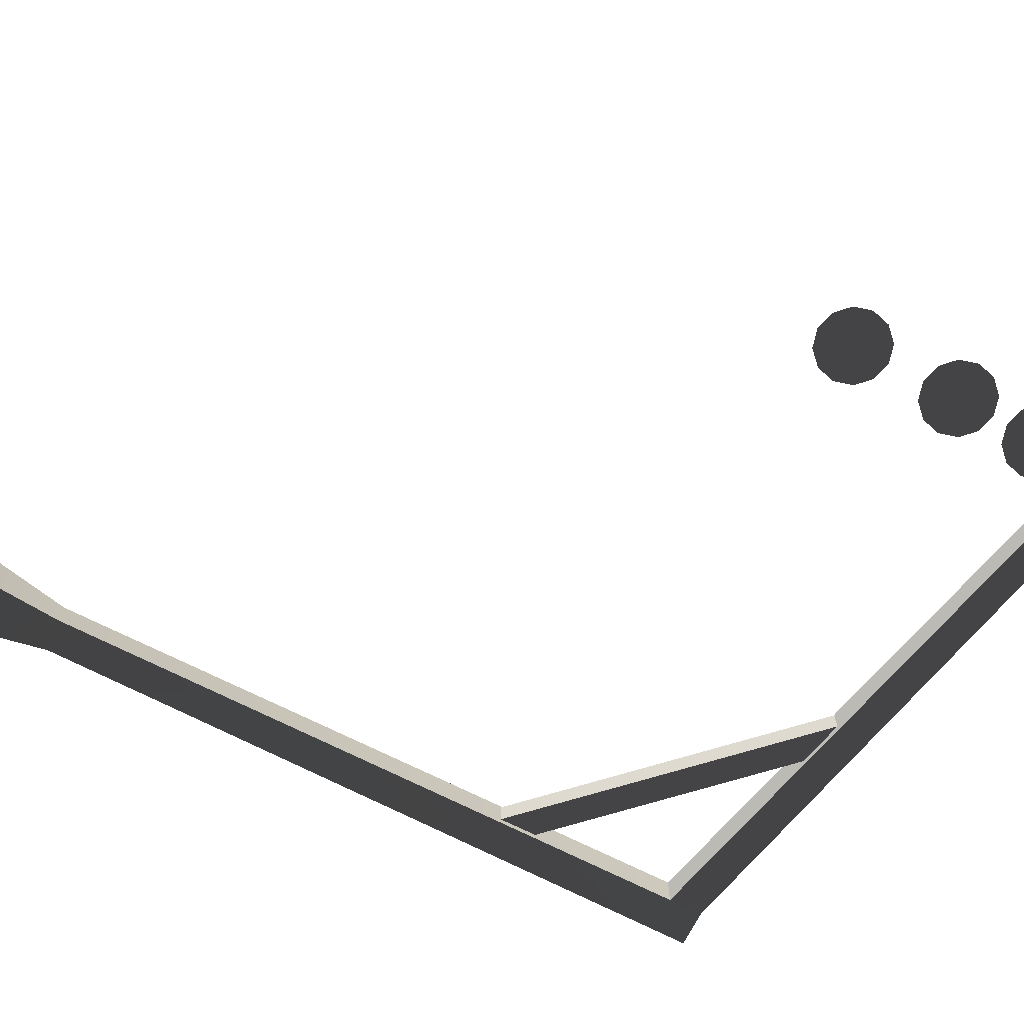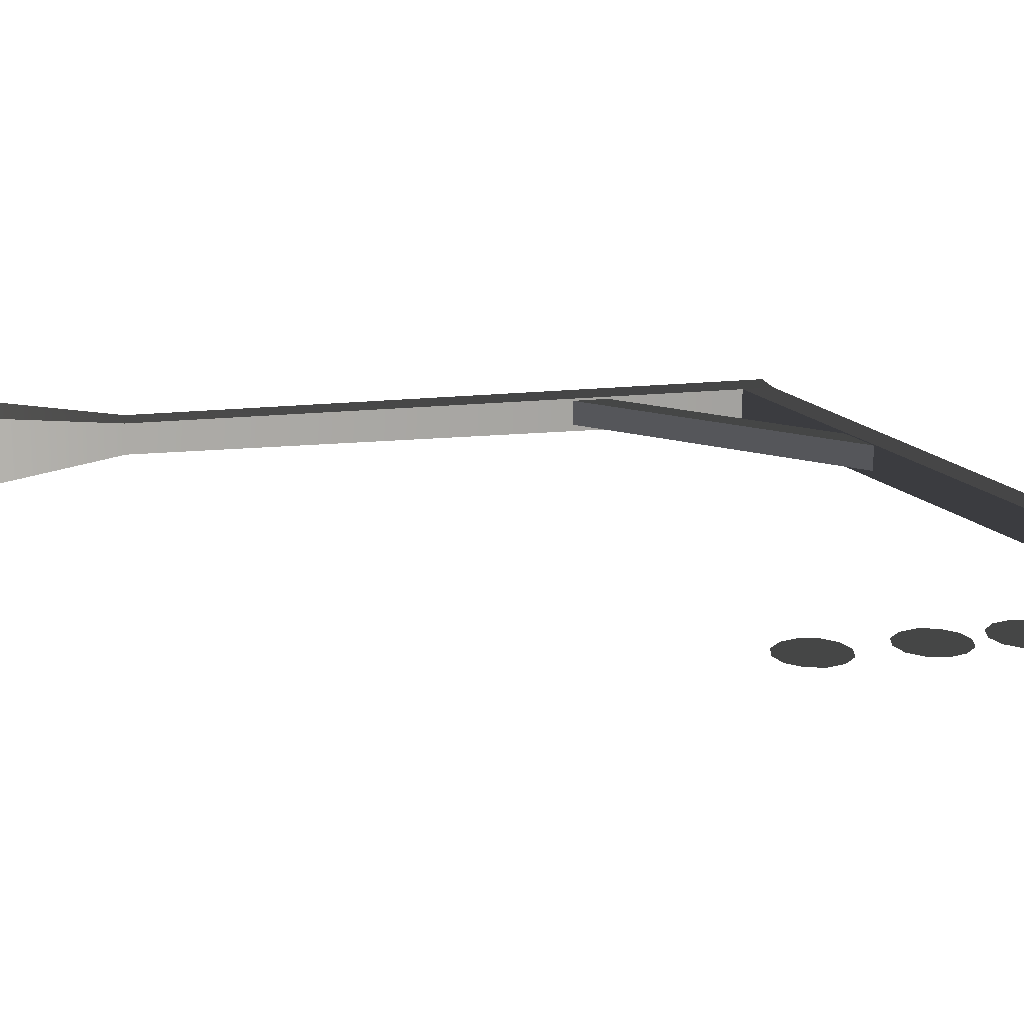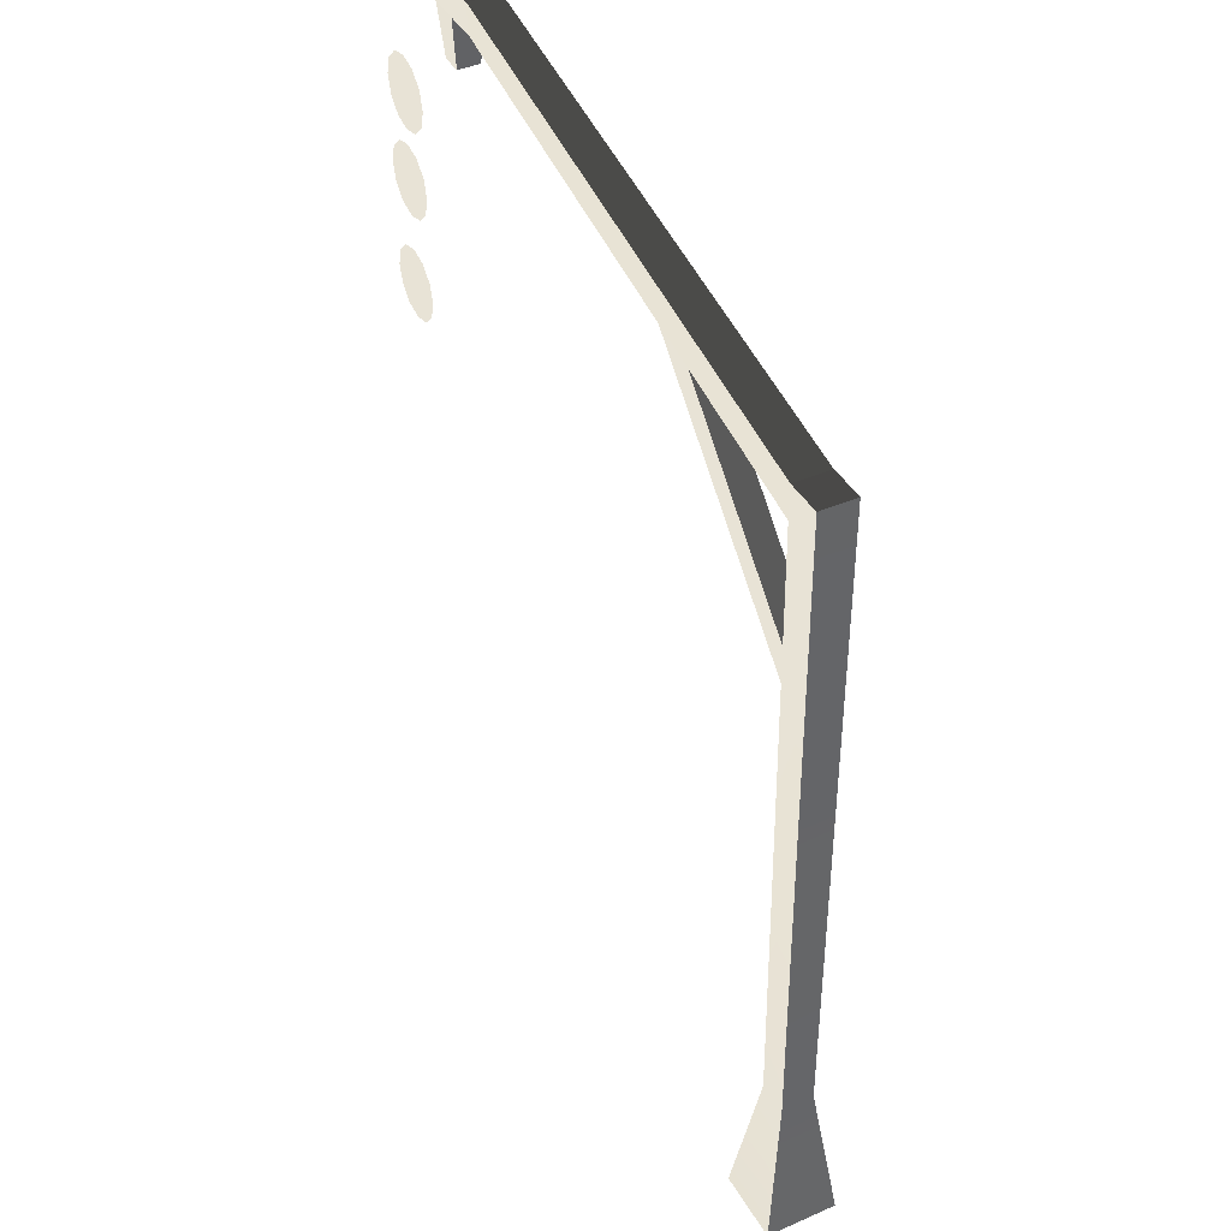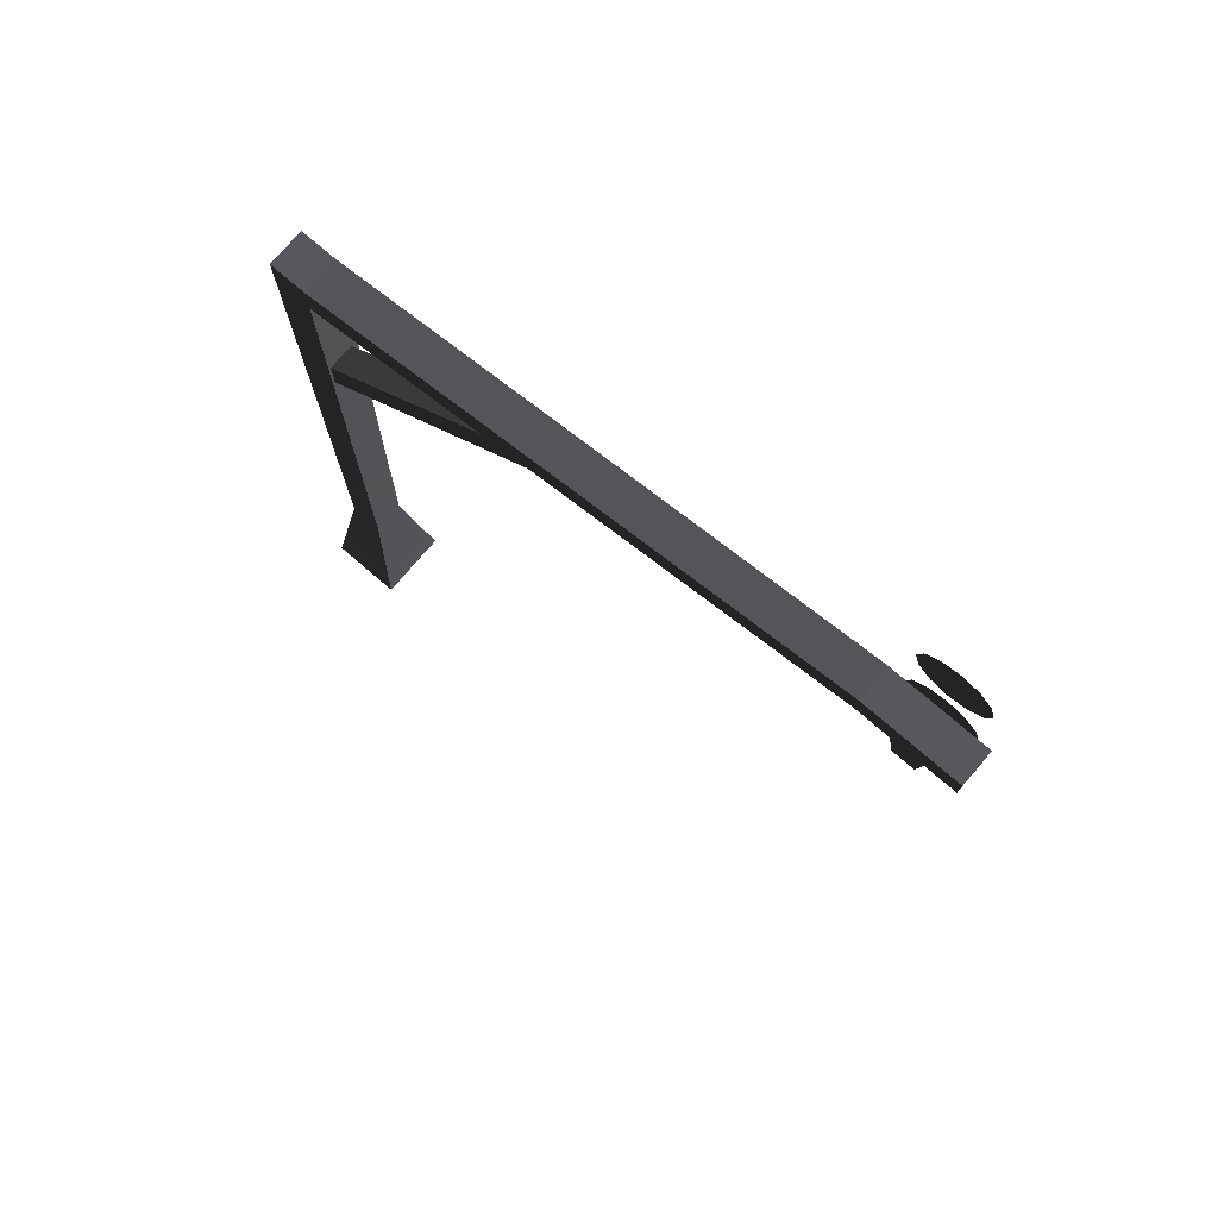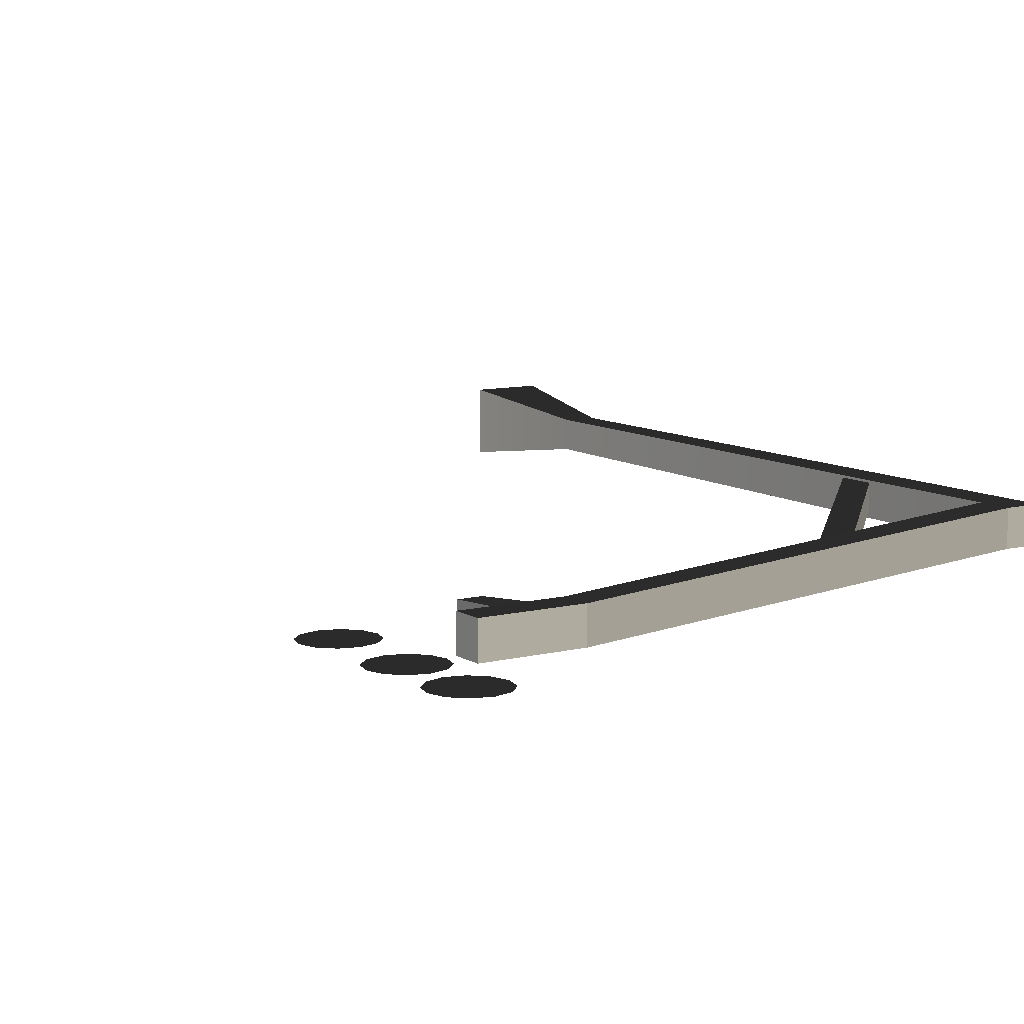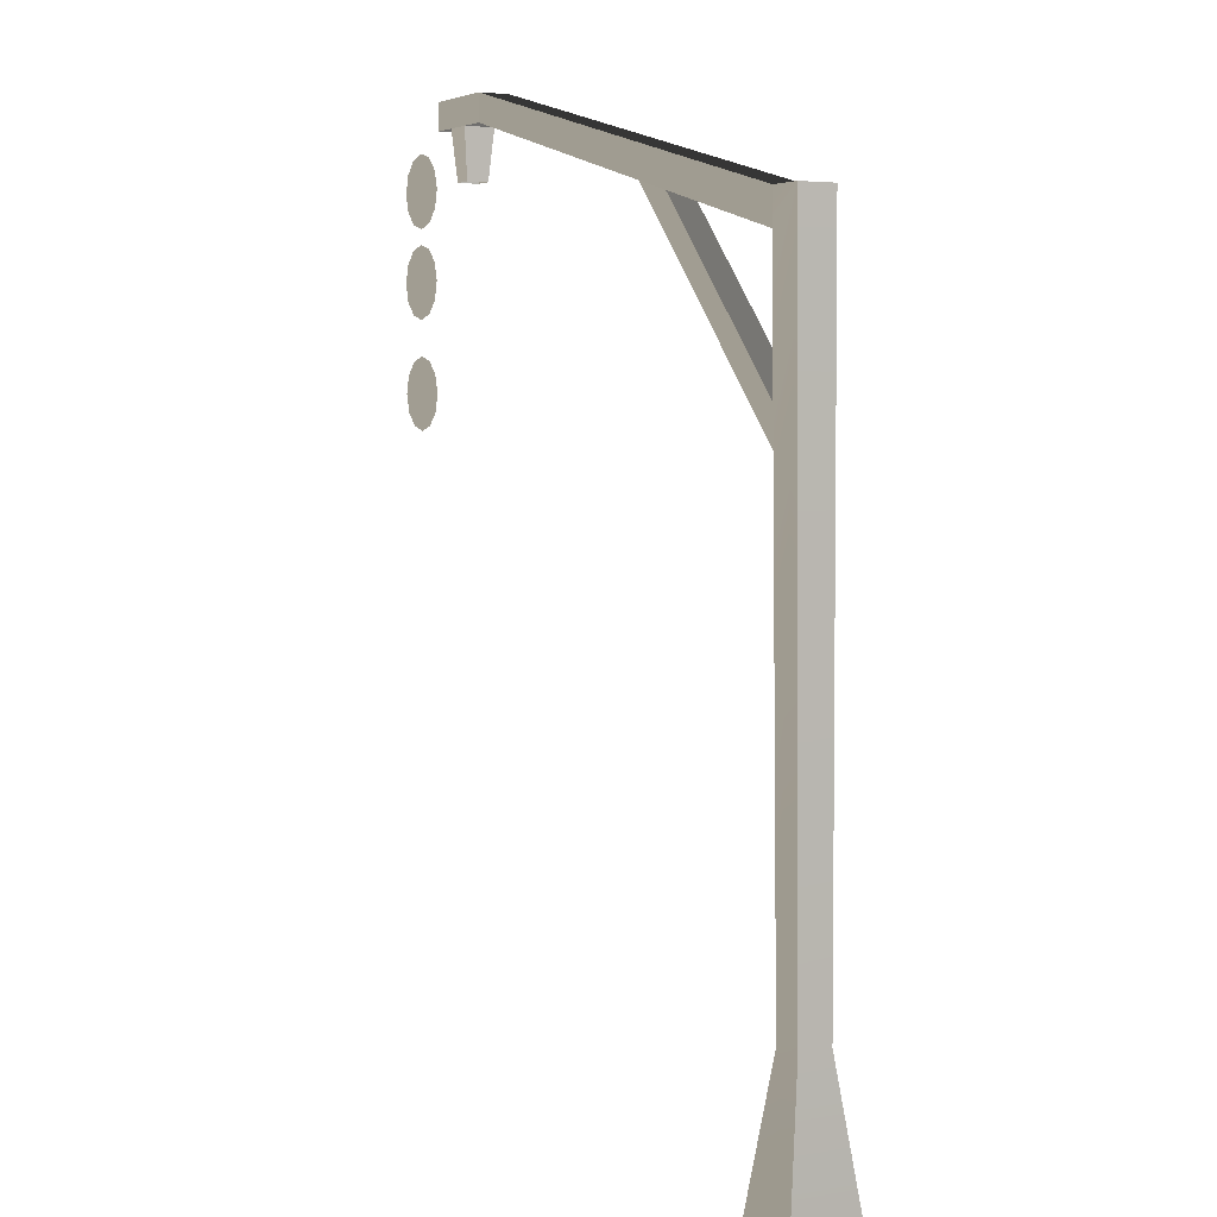
<metadata>
{"format":"obj","ext":"obj","renderer":"f3d","projection":"perspective","resolution":1024,"background":"white","views":[{"elev":-70.7,"azim":-116.9,"up":"+Y"},{"elev":17.3,"azim":-103.2,"up":"+Y"},{"elev":41.4,"azim":62.2,"up":"+Z"},{"elev":76.4,"azim":-139.4,"up":"+Z"},{"elev":9.6,"azim":-33.1,"up":"+Y"},{"elev":4.6,"azim":61.6,"up":"+Z"}]}
</metadata>
<code>
v -0.05419 -0.05628 2.363
v 0.05839 0.05629 2.363
v 0.05839 -0.05628 2.363
v -0.05419 0.05629 2.363
v 0.1162 -0.09871 -0.2144
v -0.04594 -0.03813 0.2423
v 0.05475 -0.03813 0.2505
v -0.1071 -0.09871 -0.2144
v 0.1162 0.1246 -0.2144
v 0.05475 -0.03813 0.2505
v 0.05475 0.06256 0.2505
v 0.1162 -0.09871 -0.2144
v 0.1162 0.1246 -0.2144
v -0.04594 0.06256 0.2423
v -0.1071 0.1246 -0.2144
v 0.05475 0.06256 0.2505
v -0.1071 -0.09871 -0.2144
v -0.04594 0.06256 0.2423
v -0.04594 -0.03813 0.2423
v -0.1071 0.1246 -0.2144
v -1.995 -0.04999 2.756
v -1.995 0.05001 2.667
v -1.995 0.05001 2.756
v -1.995 -0.04999 2.667
v -0.05419 -0.05628 2.363
v -1.71 0.05001 2.756
v -0.05419 0.05629 2.363
v -1.71 -0.04999 2.756
v -0.05419 0.05629 2.363
v -1.71 0.05001 2.667
v -0.05419 0.05629 2.257
v -1.71 0.05001 2.756
v -0.05419 0.05629 2.257
v -1.71 -0.04999 2.667
v -0.05419 -0.05628 2.257
v -1.71 0.05001 2.667
v -0.05419 -0.05628 2.257
v -1.71 -0.04999 2.756
v -0.05419 -0.05628 2.363
v -1.71 -0.04999 2.667
v -1.71 -0.04999 2.756
v -1.995 0.05001 2.756
v -1.71 0.05001 2.756
v -1.995 -0.04999 2.756
v -1.71 0.05001 2.756
v -1.809 0.05001 2.667
v -1.71 0.05001 2.667
v -1.904 0.05001 2.667
v -1.995 0.05001 2.667
v -1.995 0.05001 2.756
v -1.71 -0.04999 2.667
v -1.995 -0.04999 2.756
v -1.71 -0.04999 2.756
v -1.809 -0.04999 2.667
v -1.904 -0.04999 2.667
v -1.995 -0.04999 2.667
v 0.05839 -0.05628 2.363
v -0.05419 -0.05628 2.257
v -0.05419 -0.05628 2.363
v -0.04594 -0.03813 0.2423
v 0.05475 -0.03813 0.2505
v 0.05839 0.05629 2.363
v 0.05475 -0.03813 0.2505
v 0.05839 -0.05628 2.363
v 0.05475 0.06256 0.2505
v -0.05419 0.05629 2.257
v 0.05839 0.05629 2.363
v -0.05419 0.05629 2.363
v 0.05475 0.06256 0.2505
v -0.04594 0.06256 0.2423
v -0.05419 -0.05628 2.257
v -0.04594 0.06256 0.2423
v -0.05419 0.05629 2.257
v -0.04594 -0.03813 0.2423
v -1.995 -0.04999 2.667
v -1.904 0.05001 2.667
v -1.995 0.05001 2.667
v -1.904 -0.04999 2.667
v -1.71 0.05001 2.667
v -1.809 -0.04999 2.667
v -1.71 -0.04999 2.667
v -1.809 0.05001 2.667
v -1.904 0.05001 2.667
v -1.823 0.03532 2.503
v -1.809 0.05001 2.667
v -1.89 0.03532 2.503
v -1.809 0.05001 2.667
v -1.823 -0.03531 2.503
v -1.809 -0.04999 2.667
v -1.823 0.03532 2.503
v -1.809 -0.04999 2.667
v -1.89 -0.03531 2.503
v -1.904 -0.04999 2.667
v -1.823 -0.03531 2.503
v -1.904 -0.04999 2.667
v -1.89 0.03532 2.503
v -1.904 0.05001 2.667
v -1.89 -0.03531 2.503
v -1.744 -0.1804 1.919
v -1.841 -0.1804 1.975
v -1.785 -0.1804 1.96
v -1.744 -0.1804 1.807
v -1.938 -0.1804 1.807
v -1.938 -0.1804 1.919
v -1.897 -0.1804 1.96
v -1.953 -0.1804 1.863
v -1.841 -0.1804 1.751
v -1.897 -0.1804 1.766
v -1.785 -0.1804 1.766
v -1.729 -0.1804 1.863
v -1.745 -0.1804 2.253
v -1.842 -0.1804 2.309
v -1.786 -0.1804 2.294
v -1.745 -0.1804 2.141
v -1.939 -0.1804 2.141
v -1.939 -0.1804 2.253
v -1.898 -0.1804 2.294
v -1.954 -0.1804 2.197
v -1.842 -0.1804 2.085
v -1.898 -0.1804 2.1
v -1.786 -0.1804 2.1
v -1.729 -0.1804 2.197
v -1.74 -0.1804 2.523
v -1.837 -0.1804 2.579
v -1.781 -0.1804 2.564
v -1.74 -0.1804 2.411
v -1.934 -0.1804 2.411
v -1.934 -0.1804 2.523
v -1.893 -0.1804 2.564
v -1.95 -0.1804 2.467
v -1.837 -0.1804 2.355
v -1.893 -0.1804 2.37
v -1.781 -0.1804 2.37
v -1.725 -0.1804 2.467
v -0.02065 -0.02952 1.65
v 0.03701 0.05048 1.706
v -0.02065 0.05048 1.65
v 0.03701 -0.02952 1.706
v -0.7971 -0.02952 2.458
v -0.7395 0.05048 2.513
v -0.7395 -0.02952 2.513
v -0.7971 0.05048 2.458
v -0.02065 -0.02952 1.65
v -0.7395 -0.02952 2.513
v 0.03701 -0.02952 1.706
v -0.7971 -0.02952 2.458
v 0.03701 -0.02952 1.706
v -0.7395 0.05048 2.513
v 0.03701 0.05048 1.706
v -0.7395 -0.02952 2.513
v 0.03701 0.05048 1.706
v -0.7971 0.05048 2.458
v -0.02065 0.05048 1.65
v -0.7395 0.05048 2.513
v -0.02065 0.05048 1.65
v -0.7971 -0.02952 2.458
v -0.02065 -0.02952 1.65
v -0.7971 0.05048 2.458
g trafic_sign2_9572_1339
f 1 3 2
f 2 4 1
f 5 7 6
f 6 8 5
f 9 11 10
f 10 12 9
f 13 15 14
f 14 16 13
f 17 19 18
f 18 20 17
f 21 23 22
f 22 24 21
f 25 27 26
f 26 28 25
f 29 31 30
f 30 32 29
f 33 35 34
f 34 36 33
f 37 39 38
f 38 40 37
f 41 43 42
f 42 44 41
f 45 47 46
f 45 46 48
f 45 48 49
f 45 49 50
f 51 53 52
f 51 52 54
f 52 55 54
f 52 56 55
f 57 59 58
f 57 58 60
f 61 57 60
f 62 64 63
f 63 65 62
f 66 68 67
f 66 67 69
f 70 66 69
f 71 73 72
f 72 74 71
f 75 77 76
f 76 78 75
f 79 81 80
f 80 82 79
f 83 85 84
f 84 86 83
f 87 89 88
f 88 90 87
f 91 93 92
f 92 94 91
f 95 97 96
f 96 98 95
f 99 101 100
f 99 100 102
f 100 103 102
f 100 104 103
f 100 105 104
f 104 106 103
f 103 107 102
f 103 108 107
f 107 109 102
f 110 99 102
f 111 113 112
f 111 112 114
f 112 115 114
f 112 116 115
f 112 117 116
f 116 118 115
f 115 119 114
f 115 120 119
f 119 121 114
f 122 111 114
f 123 125 124
f 123 124 126
f 124 127 126
f 124 128 127
f 124 129 128
f 128 130 127
f 127 131 126
f 127 132 131
f 131 133 126
f 134 123 126
f 135 137 136
f 136 138 135
f 139 141 140
f 140 142 139
f 143 145 144
f 144 146 143
f 147 149 148
f 148 150 147
f 151 153 152
f 152 154 151
f 155 157 156
f 156 158 155

</code>
